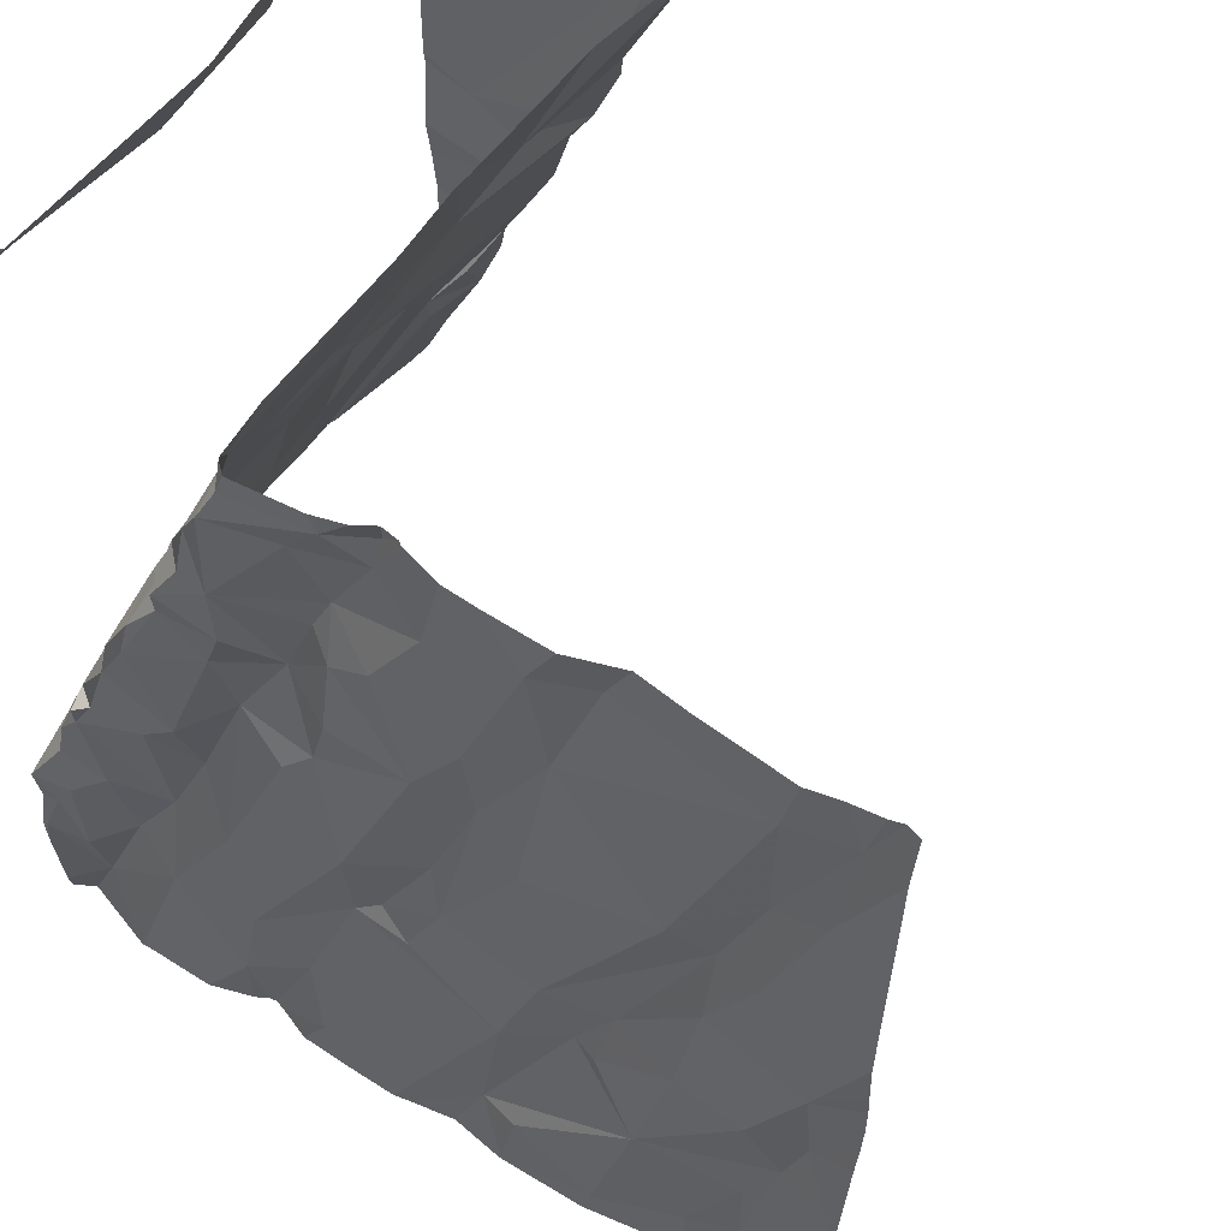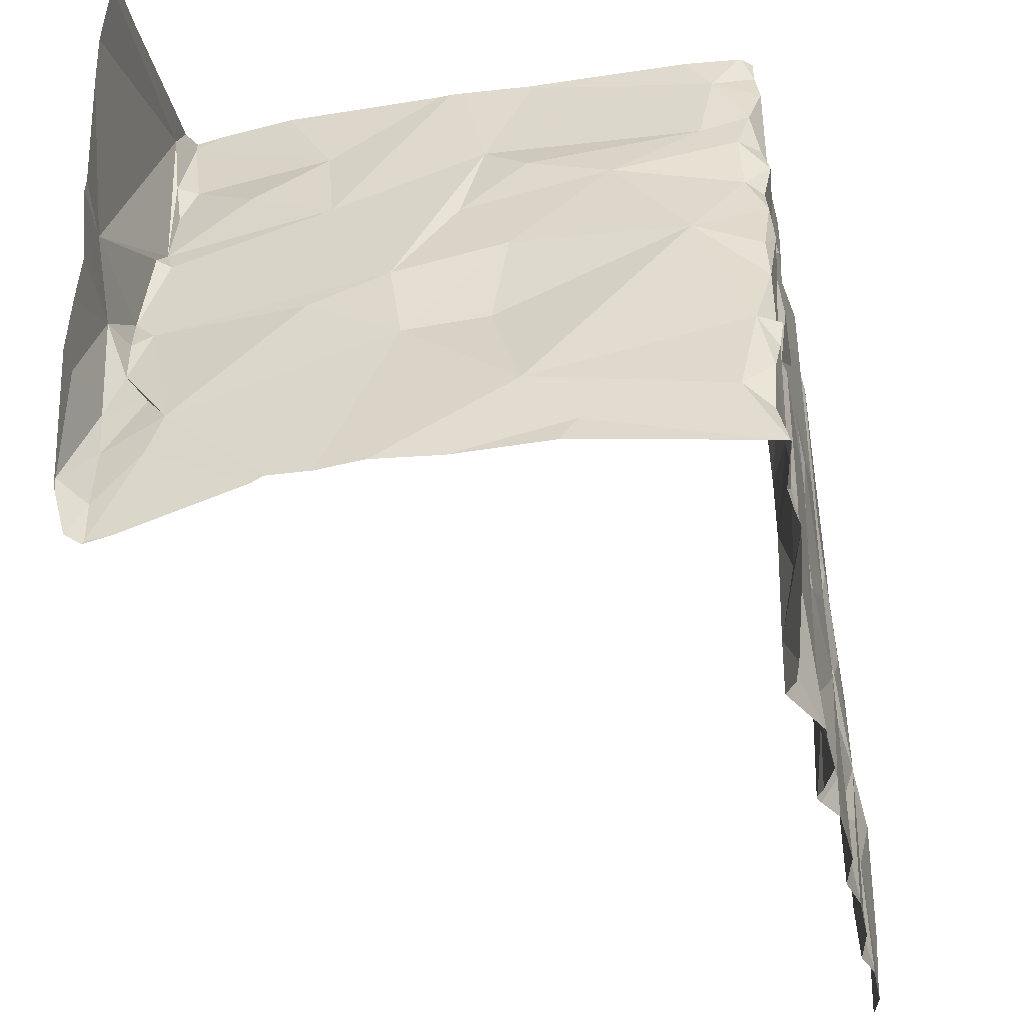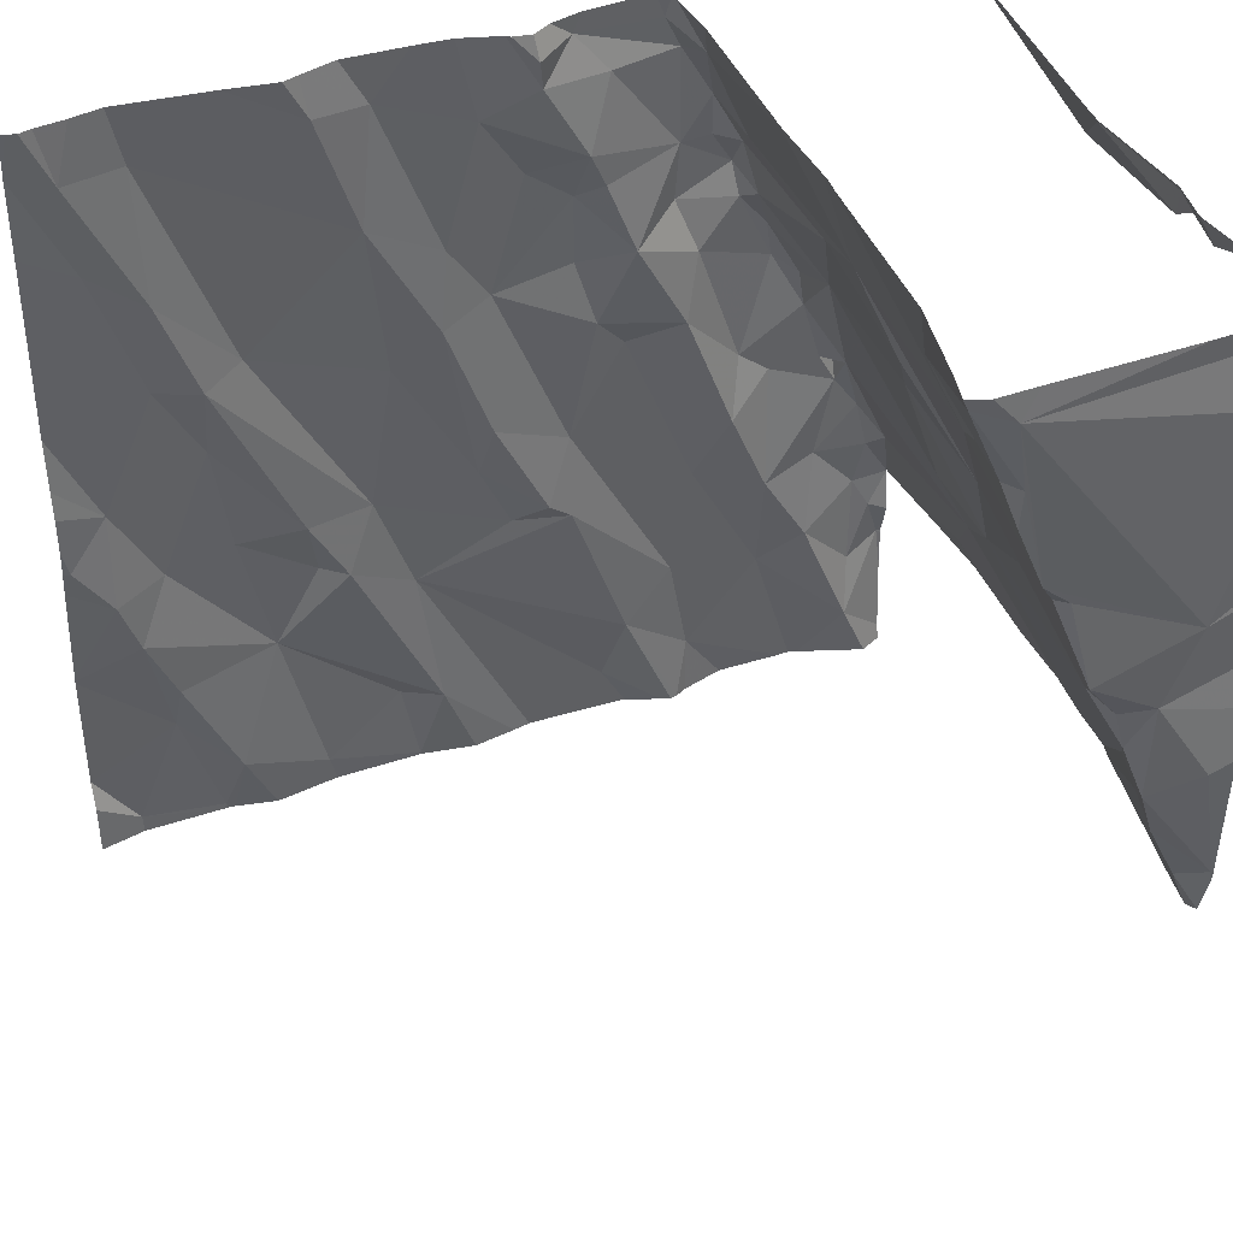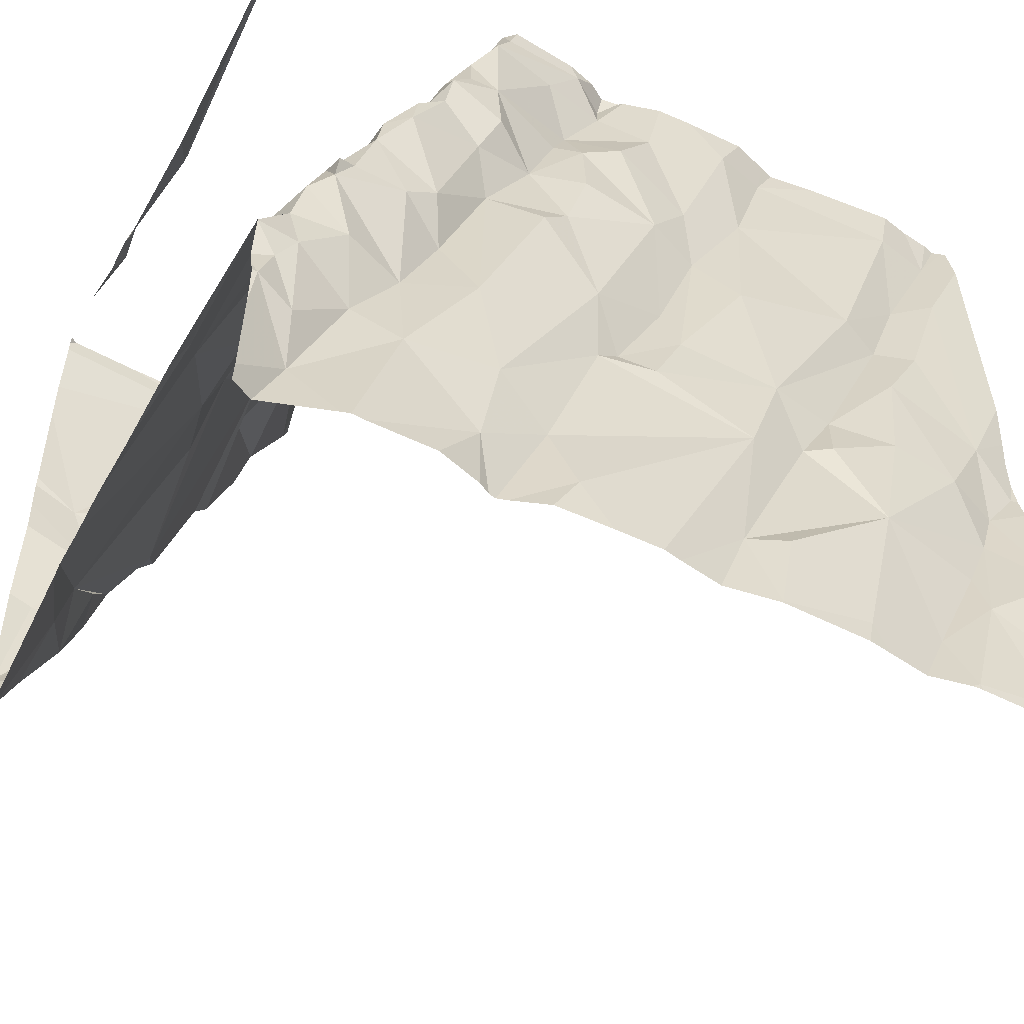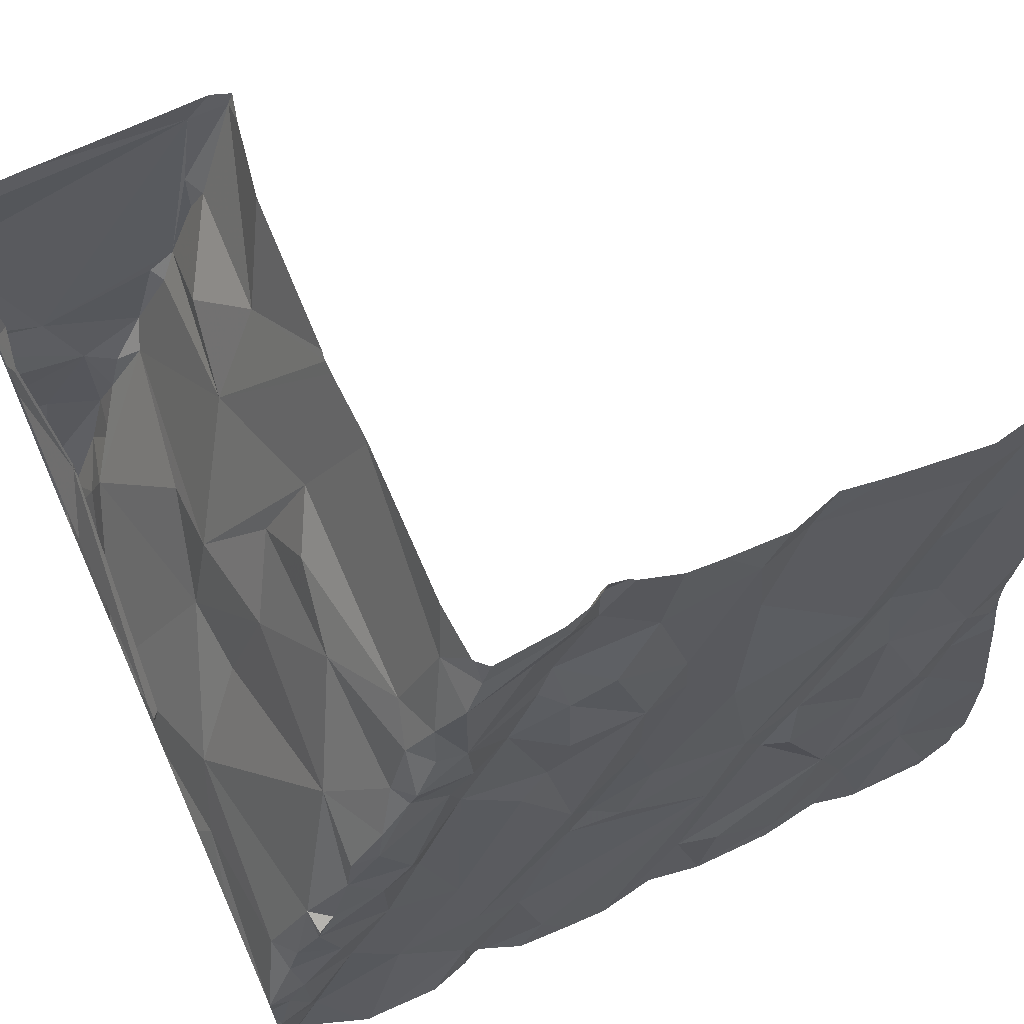
<metadata>
{"format":"obj","ext":"obj","renderer":"f3d","projection":"perspective","resolution":1024,"background":"white","views":[{"elev":56.5,"azim":-146.7,"up":"+Y"},{"elev":-29.3,"azim":101.7,"up":"+Y"},{"elev":41.1,"azim":-21.4,"up":"+Y"},{"elev":-50.8,"azim":151.7,"up":"+Y"},{"elev":66.5,"azim":155.7,"up":"+Y"}]}
</metadata>
<code>
v -68.66 292.5 500.9
v -68.6 292.7 500.9
v -68.28 294.4 501
v -69.31 292.5 500.9
v -69.12 292.5 500.9
v -68.77 294.4 501
v -68.88 292.5 500.9
v -69.08 292.6 500.9
v -69 294.4 501
v -69.22 294.4 501
v -68.45 294.4 501
v -67.51 293 500.9
v -68.7 292.7 500.9
v -67.84 292.8 500.9
v -68.89 294.4 501
v -68.01 292.6 500.9
v -68.04 292.5 500.9
v -68.63 294.4 501
v -67.62 292.6 500.9
v -68.85 294.4 501
v -68.36 294.4 501
v -68.07 292.5 500.9
v -68.47 294.4 501
v -68.1 294.4 501
v -68.54 294.4 501
v -68.21 292.6 500.9
v -69.21 292.8 500.9
v -68.13 294.4 500.9
v -68.17 292.7 500.9
v -67.51 292.8 500.8
v -67.52 292.8 500.8
v -67.51 292.8 500.8
v -69.27 293 500.9
v -67.67 293.3 500.9
v -67.71 293.4 500.9
v -67.66 293.4 500.9
v -68.97 292.9 500.9
v -69.2 293.2 500.9
v -69.05 293.2 500.9
v -69.2 292.9 500.9
v -67.51 292.9 500.9
v -68.9 293.3 500.9
v -68.87 293.1 500.9
v -67.67 293.3 500.9
v -67.61 293.2 500.9
v -67.76 293.5 500.9
v -67.84 293.4 500.9
v -68.28 292.5 500.9
v -68.66 292.5 500.9
v -67.84 293.7 500.9
v -67.58 293.1 500.9
v -68.15 292.5 500.9
v -67.6 293 500.9
v -67.71 293.1 500.9
v -68.05 292.8 500.9
v -68.01 293.1 500.9
v -68.66 293 500.9
v -68.81 293.1 500.9
v -67.61 292.7 500.9
v -67.56 292.9 500.9
v -67.74 292.9 500.9
v -67.91 292.5 500.8
v -68.3 293.1 500.9
v -68.44 293.1 500.9
v -69.32 293.2 500.9
v -68.74 293.3 500.9
v -68.3 293.3 500.9
v -68.18 293.5 500.9
v -68.05 293.6 501
v -68.24 293.6 500.9
v -68.51 293.3 500.9
v -68.59 293.7 501
v -68.48 293.4 500.9
v -69.09 293.5 500.9
v -69.19 293.7 500.9
v -67.94 293.3 500.9
v -67.91 293.4 500.9
v -68.47 293.7 500.9
v -68.69 293.6 500.9
v -68.36 293.2 500.9
v -69.4 293.3 500.9
v -67.51 292.8 500.9
v -67.51 293 500.9
v -69.09 293.7 501
v -69 293.7 500.9
v -69.31 293.4 500.9
v -67.57 293.1 500.9
v -67.85 293.1 500.9
v -68.02 293.7 500.9
v -67.78 293.6 500.9
v -67.78 293.7 501.1
v -67.54 293.1 501.3
v -68.05 292.5 500.9
v -67.59 293.2 501.4
v -67.72 293.5 501.5
v -67.7 293.4 501.7
v -67.8 293.7 501.5
v -67.71 292.5 500.8
v -67.76 293.6 501.7
v -67.61 293.2 502.1
v -67.76 293.6 501.9
v -67.59 293.1 502.2
v -68.01 292.5 500.9
v -67.81 293.6 502.3
v -67.73 293.4 502.3
v -67.68 293.3 502.2
v -67.9 293.9 501.9
v -67.56 293 502.3
v -67.51 292.9 502.3
v -67.69 293.3 502.3
v -67.64 293.2 502.3
v -67.76 293.5 502.3
v -69.12 292.5 500.9
v -67.69 293.5 502.3
v -68.43 292.5 500.9
v -69.1 292.5 500.9
v -67.62 293.7 502.3
v -67.57 293.3 502.3
v -67.52 293.1 502.3
v -67.84 293.6 502.3
v -67.56 292.5 500.9
v -67.73 292.5 500.8
v -67.85 293.7 500.9
v -68.29 293.8 500.9
v -68.3 294.3 501
v -68.22 294.2 501
v -68.06 294.2 500.9
v -68.06 294 500.9
v -68.71 294.3 500.9
v -68.74 294 501
v -68.84 294.3 501
v -69.19 294.2 501
v -69.17 293.9 501
v -69.3 294 500.9
v -68.57 293.9 500.9
v -67.51 293 500.9
v -69.32 294.2 501
v -67.51 292.7 500.9
v -68.4 294 500.9
v -67.93 293.8 500.9
v -67.9 293.9 501
v -68 294.1 500.9
v -67.97 294.1 501.1
v -67.95 294 501
v -68.11 294.3 500.9
v -67.99 294 500.9
v -68.06 294.3 501
v -67.94 293.9 500.9
v -68.3 293.9 500.9
v -68.17 293.8 501
v -68.38 294.2 501
v -68.28 294.1 501
v -68.5 294.2 501
v -68.24 294 501
v -68.07 293.9 500.9
v -68.39 294.3 501
v -67.89 293.9 501.2
v -69.01 292.5 500.9
v -67.76 292.5 500.8
v -67.55 294.4 501.7
v -68.86 292.5 500.9
v -67.92 294 501.4
v -67.88 293.9 501.6
v -68.09 294.4 501.5
v -67.98 294.1 501.6
v -67.52 294.4 501.9
v -68.91 292.5 500.9
v -68.02 294.2 501.9
v -67.93 294 502.1
v -68.14 294.3 502.3
v -68.04 294.1 502.3
v -67.95 293.9 502.3
v -67.91 293.8 502.3
v -67.89 293.8 502.3
v -68.01 294 502.3
v -68.53 292.5 500.9
v -69.13 292.5 500.9
v -68.01 294.1 502.3
v -68.05 294.3 502.3
v -69.31 292.5 500.9
v -68.65 292.5 500.9
v -67.51 292.5 500.9
v -68.09 294.4 501.1
v -68.1 294.4 501
v -69.42 292.6 500.9
v -69.42 292.6 500.9
v -69.42 293 500.9
v -69.42 292.9 500.9
v -69.42 292.7 500.9
v -69.42 293 500.9
v -69.42 293.2 500.9
v -69.42 293.3 500.9
v -69.42 293.4 500.9
v -69.42 293.5 500.9
v -69.42 293.4 500.9
v -69.42 294.1 500.9
v -69.42 293.6 500.9
v -69.42 294.3 501
v -67.51 293 500.9
v -67.51 293 500.9
v -67.51 293 501.1
v -67.51 293 501.3
v -67.51 293 501.7
v -67.51 293 501.5
v -67.51 293 501.8
v -67.51 293 501.9
v -67.51 293 501.9
v -67.51 292.9 502.3
v -67.51 292.9 502.2
v -67.51 292.9 502.3
v -67.51 292.9 502.3
v -67.51 293.6 502.3
v -67.51 293.5 502.3
v -67.51 293.4 502.3
v -67.51 293 502.3
v -67.51 293.1 502.3
v -67.51 293.1 502.3
v -67.51 293 502.3
v -67.51 294.3 501.1
v -67.51 294.3 501.1
v -67.51 294.3 501.1
v -67.51 294.3 501.5
v -67.51 294.3 501.9
v -67.51 294.3 501.9
v -67.51 294.3 502
v -67.51 293.8 502.3
v -67.51 293.7 502.3
v -67.51 294.3 502.3
v -67.51 294.2 502.3
v -67.51 293.8 502.3
v -67.51 294.1 502.3
v -67.51 294.4 502.3
v -68.66 292.5 500.9
v -68.39 292.5 500.8
v -67.52 292.5 500.9
v -69.34 292.5 500.9
v -69.42 292.5 500.9
v -67.51 292.5 500.9
v -69.29 294.4 501
v -68.4 294.4 501
v -68.44 294.4 501
v -67.55 294.4 501.6
v -68.09 294.4 501.4
v -67.55 294.4 501.6
v -68.1 294.4 501.5
v -68.1 294.4 501.5
v -68.09 294.4 501.6
v -68.09 294.4 501.7
v -68.09 294.4 501.7
v -67.52 294.4 501.9
v -68.14 294.4 502.2
v -68.1 294.4 502.1
v -67.55 294.4 501.7
v -67.69 294.4 502.3
v -68.02 294.4 502.3
v -68.15 294.4 502.3
v -68.11 294.4 502.3
v -69.38 294.4 501
v -67.55 294.4 501.6
v -67.55 294.4 501.7
v -69.4 294.4 501
v -69.42 294.4 501
v -69.35 294.4 501
v -67.51 294.4 501.1
v -67.51 294.4 501.1
v -67.52 294.4 501.1
v -67.52 294.4 501.1
v -67.53 294.4 501.9
v -67.54 294.4 502
v -67.51 294.4 502.2
v -67.51 294.4 502.2
v -67.54 294.4 502.3
v -67.53 294.4 502.3
v -67.51 294.4 502.3
v -67.51 294.4 502.3
f 176 1 181
f 177 4 180
f 244 160 242
f 2 13 1
f 14 16 159
f 243 164 245
f 242 160 220
f 241 156 240
f 4 5 27
f 240 156 21
f 167 8 158
f 236 185 237
f 8 5 116
f 17 29 93
f 239 137 10
f 183 147 164
f 19 14 122
f 249 168 252
f 29 26 22
f 1 7 161
f 13 7 1
f 31 19 182
f 27 33 187
f 35 34 36
f 38 37 39
f 27 8 40
f 42 39 43
f 34 35 44
f 44 45 36
f 36 34 44
f 44 35 47
f 47 35 46
f 46 90 50
f 51 53 136
f 8 7 37
f 44 54 45
f 55 14 56
f 37 38 33
f 57 2 115
f 2 58 37
f 202 92 201
f 60 59 31
f 29 16 55
f 60 31 82
f 31 59 19
f 60 53 59
f 51 45 54
f 37 7 13
f 58 43 37
f 54 53 51
f 248 107 168
f 37 40 8
f 8 27 5
f 57 63 64
f 37 43 39
f 14 55 16
f 61 59 53
f 136 60 12
f 29 63 57
f 247 165 107
f 186 27 189
f 13 2 37
f 57 64 66
f 56 67 55
f 26 29 57
f 48 57 234
f 61 53 54
f 68 69 70
f 73 72 71
f 84 75 74
f 76 47 77
f 73 71 80
f 191 81 192
f 66 71 79
f 71 66 64
f 78 72 73
f 57 58 2
f 74 39 42
f 42 66 84
f 84 74 42
f 68 70 67
f 64 80 71
f 66 42 58
f 85 84 66
f 86 38 74
f 201 92 200
f 246 164 165
f 81 86 193
f 87 36 45
f 14 61 88
f 77 47 46
f 69 77 89
f 67 73 80
f 72 79 71
f 87 51 83
f 88 44 47
f 88 54 44
f 46 35 36
f 77 69 76
f 69 56 76
f 69 68 56
f 70 78 67
f 78 73 67
f 67 56 68
f 46 50 77
f 67 63 55
f 40 33 27
f 187 65 190
f 43 58 42
f 88 56 14
f 51 87 45
f 33 40 37
f 58 57 66
f 65 33 38
f 56 88 76
f 19 59 61
f 19 61 14
f 54 88 61
f 80 64 63
f 76 88 47
f 65 38 86
f 65 86 81
f 38 39 74
f 80 63 67
f 29 55 63
f 91 90 46
f 92 87 199
f 46 36 91
f 92 94 87
f 87 94 36
f 94 91 36
f 91 94 95
f 94 96 95
f 97 91 95
f 203 92 204
f 97 95 96
f 99 97 96
f 245 164 246
f 96 94 203
f 100 96 205
f 96 101 99
f 102 100 206
f 99 101 104
f 100 101 96
f 100 105 104
f 100 106 105
f 101 100 104
f 109 108 102
f 109 102 207
f 111 110 106
f 104 105 112
f 110 105 106
f 100 102 111
f 100 111 106
f 111 102 108
f 210 109 211
f 238 182 235
f 213 118 214
f 184 147 183
f 119 108 210
f 114 112 105
f 120 104 112
f 112 114 120
f 110 118 114
f 105 110 114
f 110 119 118
f 236 4 185
f 108 119 111
f 119 110 111
f 214 119 216
f 235 182 121
f 127 126 128
f 20 129 6
f 132 131 9
f 130 135 129
f 130 131 132
f 86 134 196
f 86 75 134
f 134 133 137
f 85 130 132
f 200 92 199
f 133 84 85
f 132 137 133
f 132 133 85
f 129 131 130
f 130 79 72
f 75 133 134
f 133 75 84
f 79 130 85
f 78 139 135
f 11 151 156
f 140 123 141
f 143 142 144
f 3 145 28
f 146 144 142
f 147 127 142
f 77 50 89
f 148 141 144
f 148 144 146
f 141 148 140
f 89 50 140
f 50 123 140
f 150 149 124
f 152 151 153
f 139 153 135
f 18 153 25
f 69 89 150
f 70 124 78
f 72 78 135
f 126 125 151
f 23 151 11
f 139 152 153
f 125 126 127
f 154 152 149
f 152 154 128
f 24 147 184
f 145 125 127
f 128 146 142
f 142 127 128
f 150 155 128
f 152 128 126
f 78 124 149
f 150 154 149
f 149 139 78
f 154 150 128
f 89 155 150
f 123 90 91
f 123 50 90
f 155 148 128
f 89 140 155
f 148 155 140
f 148 146 128
f 72 135 130
f 150 124 70
f 70 69 150
f 147 145 127
f 152 139 149
f 86 74 75
f 153 129 135
f 85 66 79
f 123 91 141
f 125 156 151
f 137 132 10
f 144 141 157
f 143 144 157
f 156 125 21
f 11 156 241
f 151 152 126
f 147 142 143
f 157 141 91
f 220 219 266
f 220 160 221
f 157 162 143
f 234 57 115
f 163 162 157
f 183 164 243
f 163 157 97
f 147 143 165
f 165 164 147
f 165 162 163
f 91 97 157
f 162 165 143
f 247 107 248
f 99 163 97
f 246 165 247
f 107 165 99
f 163 99 165
f 223 166 224
f 248 168 249
f 233 1 161
f 225 224 268
f 107 169 168
f 168 170 251
f 250 160 253
f 171 168 169
f 171 170 168
f 172 107 173
f 107 172 169
f 104 107 99
f 120 174 173
f 120 173 104
f 173 107 104
f 172 175 169
f 175 171 169
f 179 178 172
f 174 120 117
f 171 175 178
f 226 114 227
f 62 16 103
f 172 174 117
f 25 153 23
f 93 29 22
f 172 117 179
f 172 173 174
f 256 179 257
f 179 170 178
f 170 171 178
f 120 114 117
f 175 172 178
f 254 228 272
f 229 117 231
f 198 137 261
f 199 87 83
f 23 153 151
f 12 60 41
f 185 4 186
f 30 31 138
f 186 4 27
f 158 8 116
f 187 33 65
f 188 27 187
f 24 145 147
f 189 27 188
f 32 31 30
f 190 65 191
f 48 26 57
f 41 60 82
f 191 65 81
f 82 31 32
f 192 81 195
f 193 86 194
f 49 1 233
f 194 86 197
f 83 51 136
f 195 81 193
f 136 53 60
f 196 134 198
f 197 86 196
f 28 145 24
f 52 26 48
f 198 134 137
f 138 31 182
f 18 129 153
f 182 19 121
f 203 94 92
f 22 26 52
f 17 16 29
f 204 92 202
f 205 96 203
f 206 100 205
f 15 131 20
f 207 102 206
f 103 16 17
f 208 109 209
f 98 19 122
f 209 109 207
f 210 108 109
f 115 2 176
f 211 109 208
f 212 114 213
f 113 5 177
f 10 132 9
f 213 114 118
f 9 131 15
f 214 118 119
f 215 119 210
f 116 5 113
f 216 119 217
f 121 19 98
f 217 119 218
f 218 119 215
f 6 129 18
f 122 14 159
f 159 16 62
f 242 220 267
f 221 160 222
f 222 160 223
f 223 160 166
f 161 7 167
f 167 7 8
f 224 166 250
f 20 131 129
f 180 4 236
f 226 117 114
f 3 125 145
f 227 114 212
f 228 179 229
f 177 5 4
f 181 1 49
f 229 179 117
f 230 117 226
f 231 117 230
f 21 125 3
f 176 2 1
f 272 232 273
f 250 166 160
f 251 170 256
f 252 168 251
f 253 160 260
f 254 179 228
f 255 179 254
f 256 170 179
f 257 179 255
f 258 137 263
f 259 160 244
f 260 160 259
f 261 137 258
f 262 198 261
f 263 137 239
f 264 219 265
f 266 219 264
f 267 220 266
f 268 224 250
f 269 225 268
f 270 225 269
f 271 225 270
f 272 228 232
f 273 232 274
f 274 232 275

</code>
